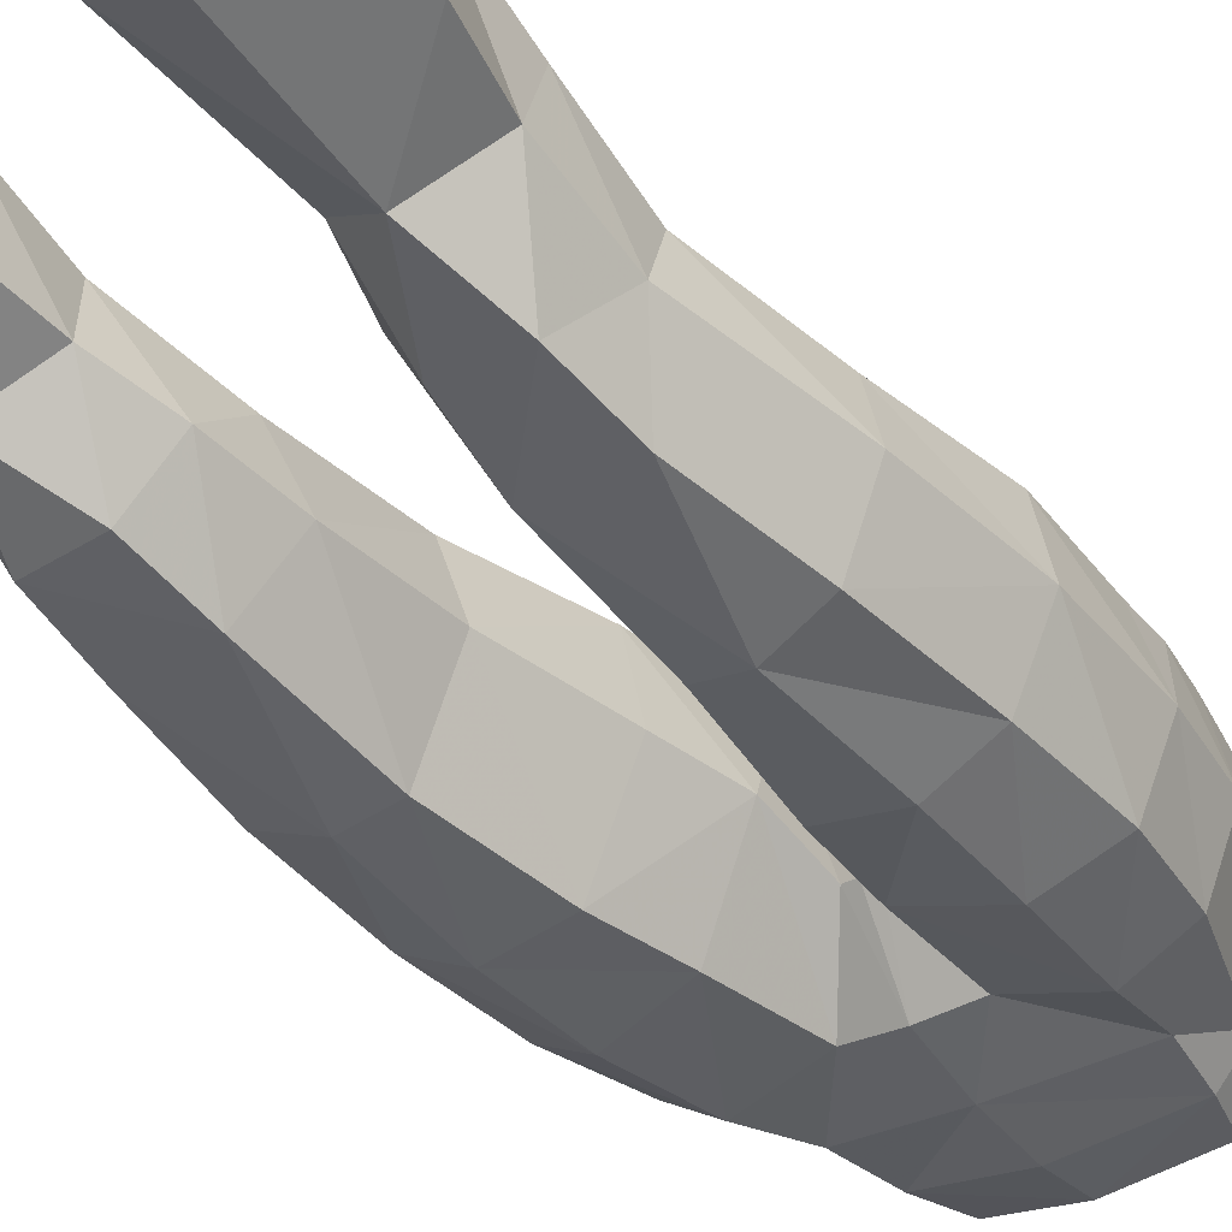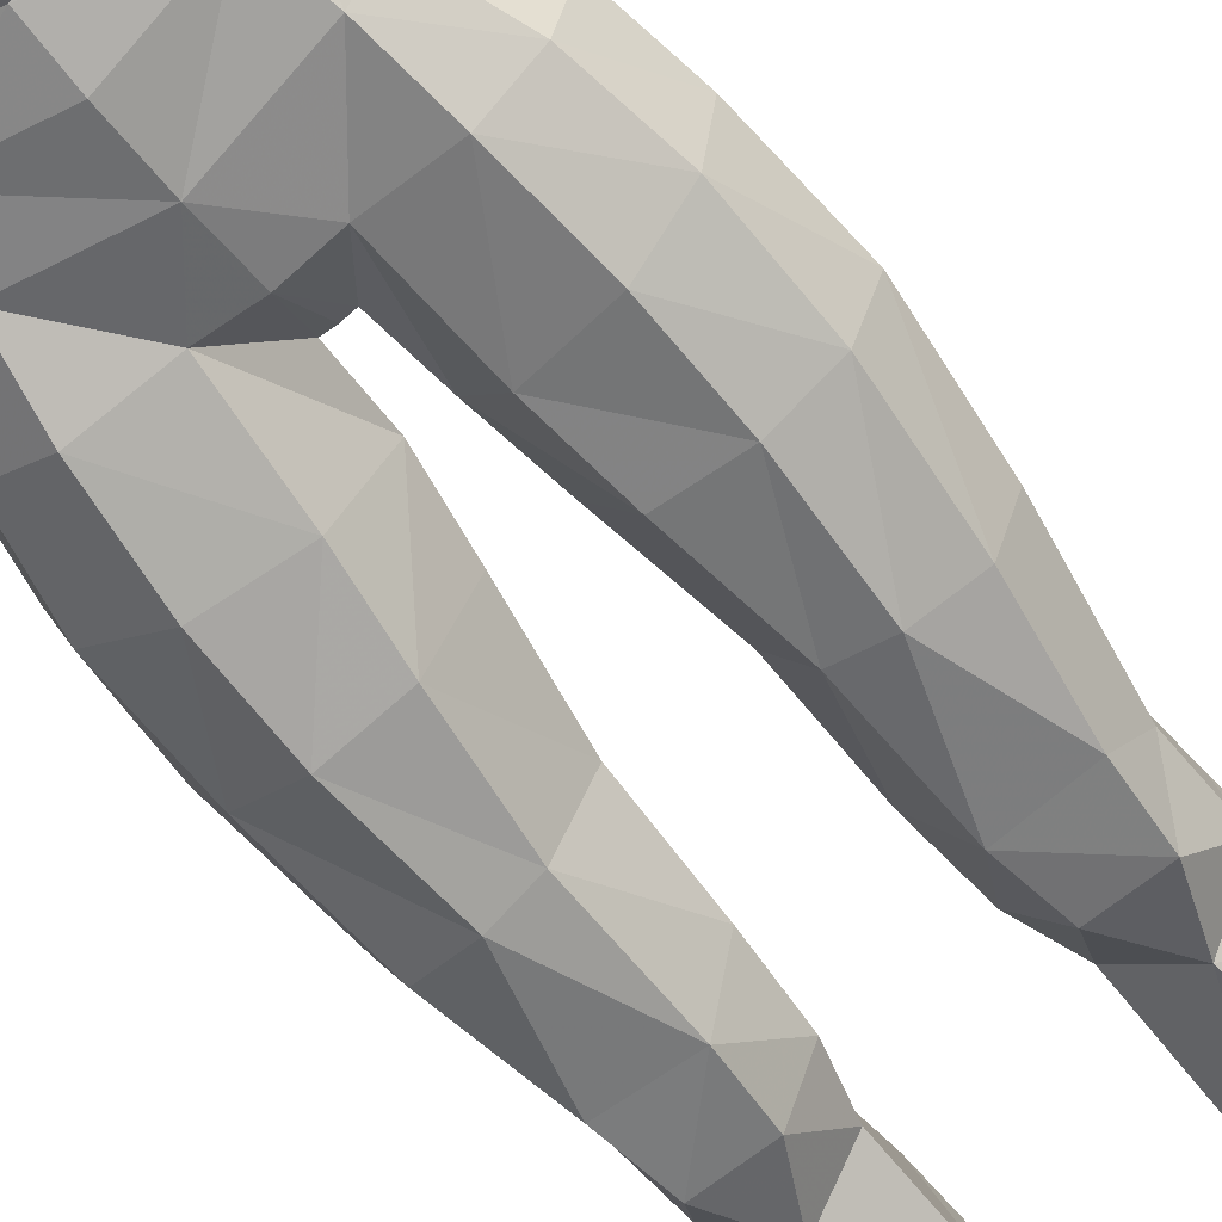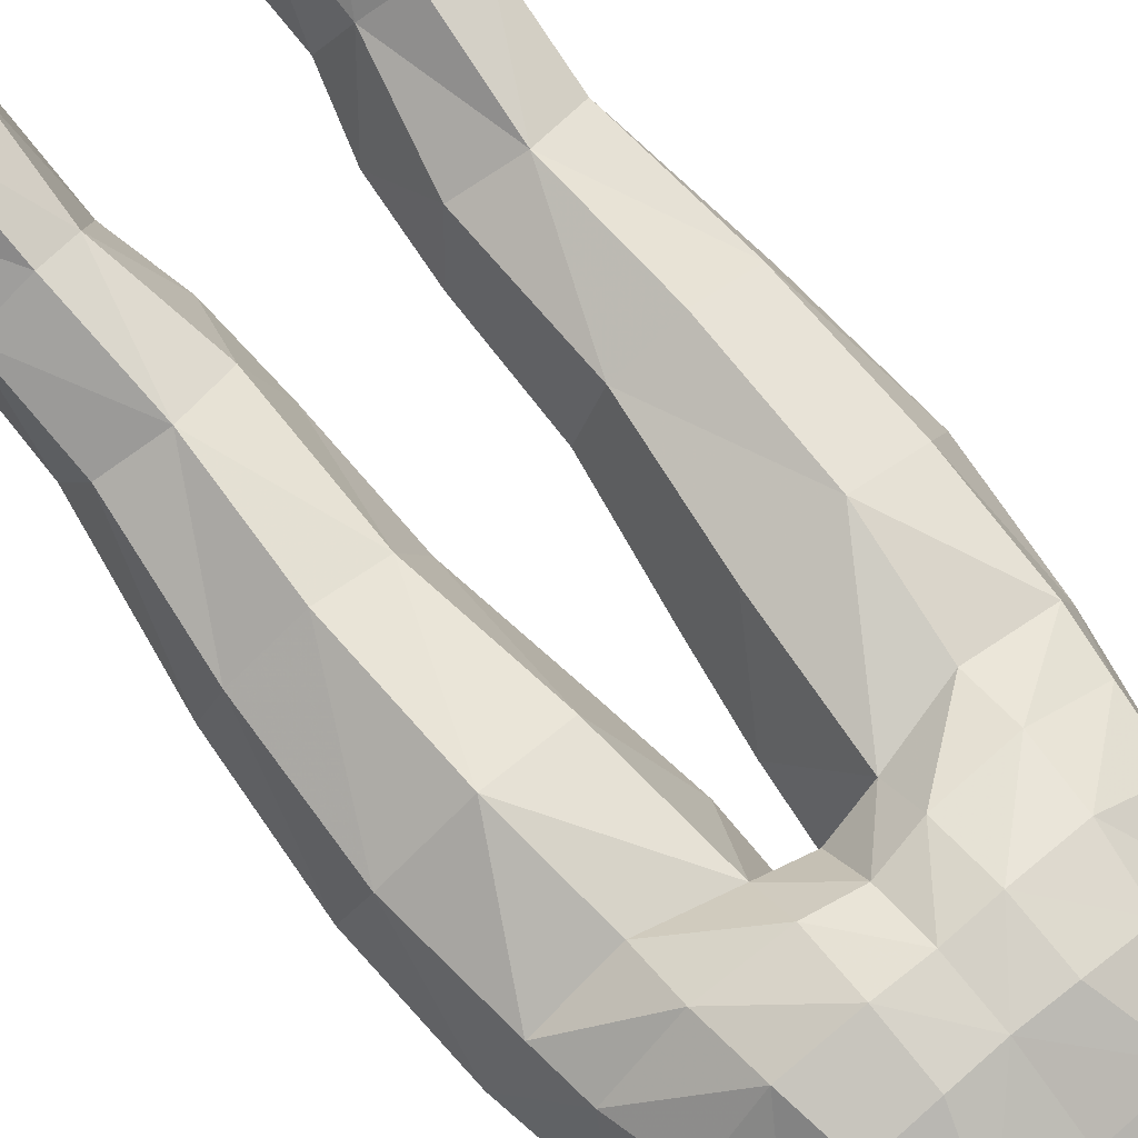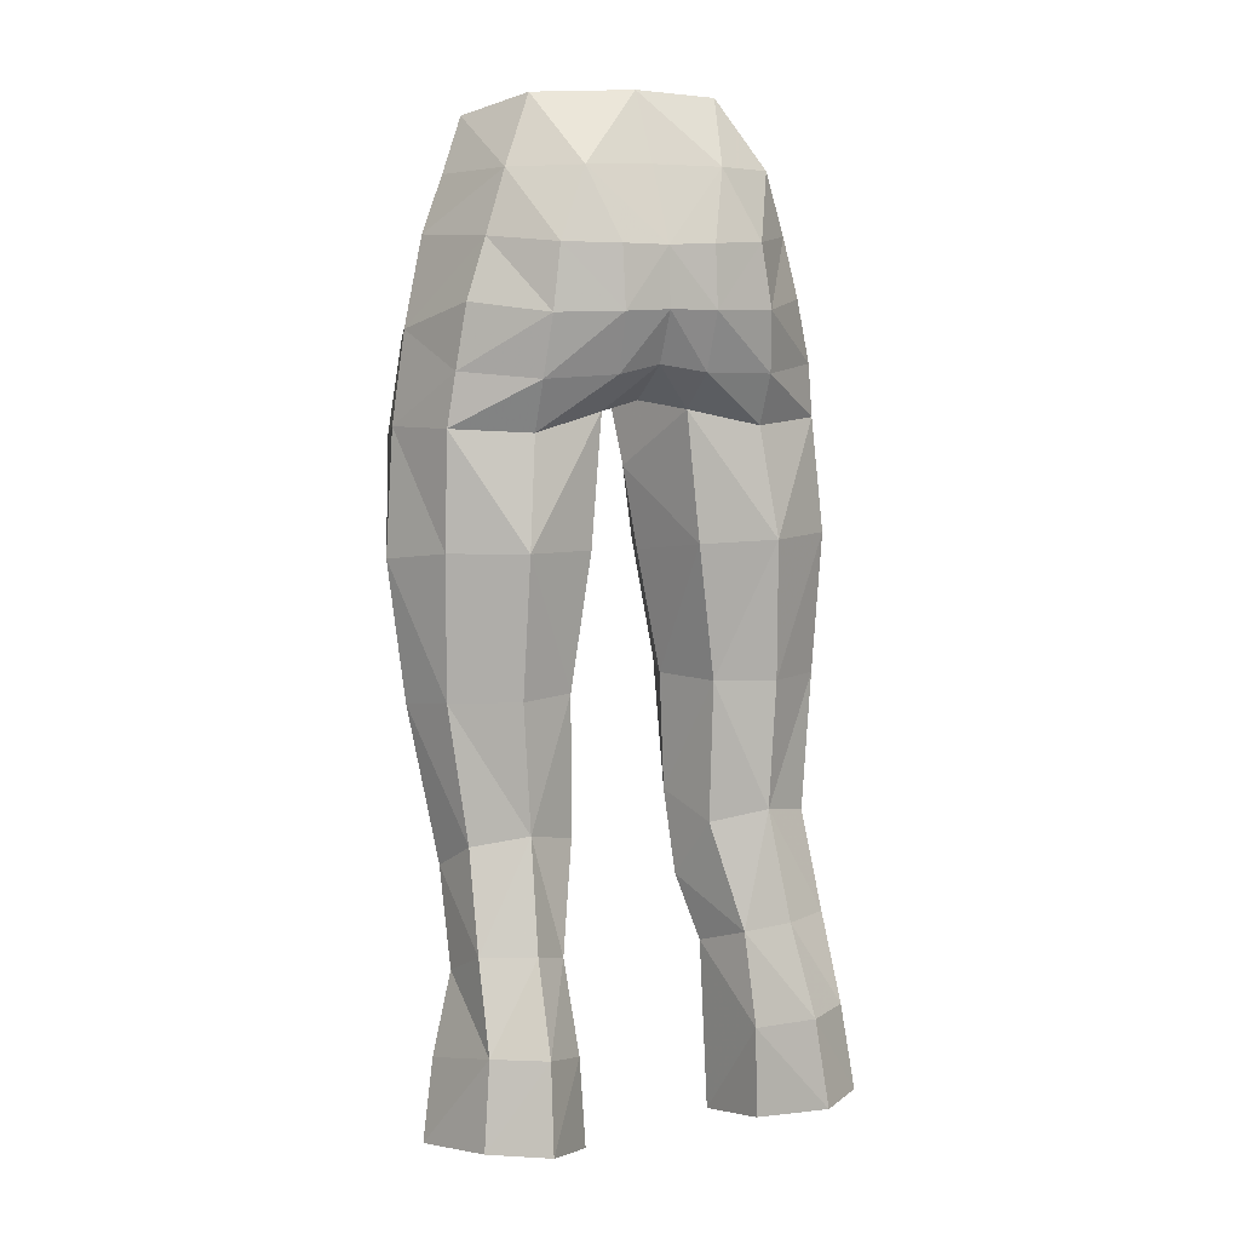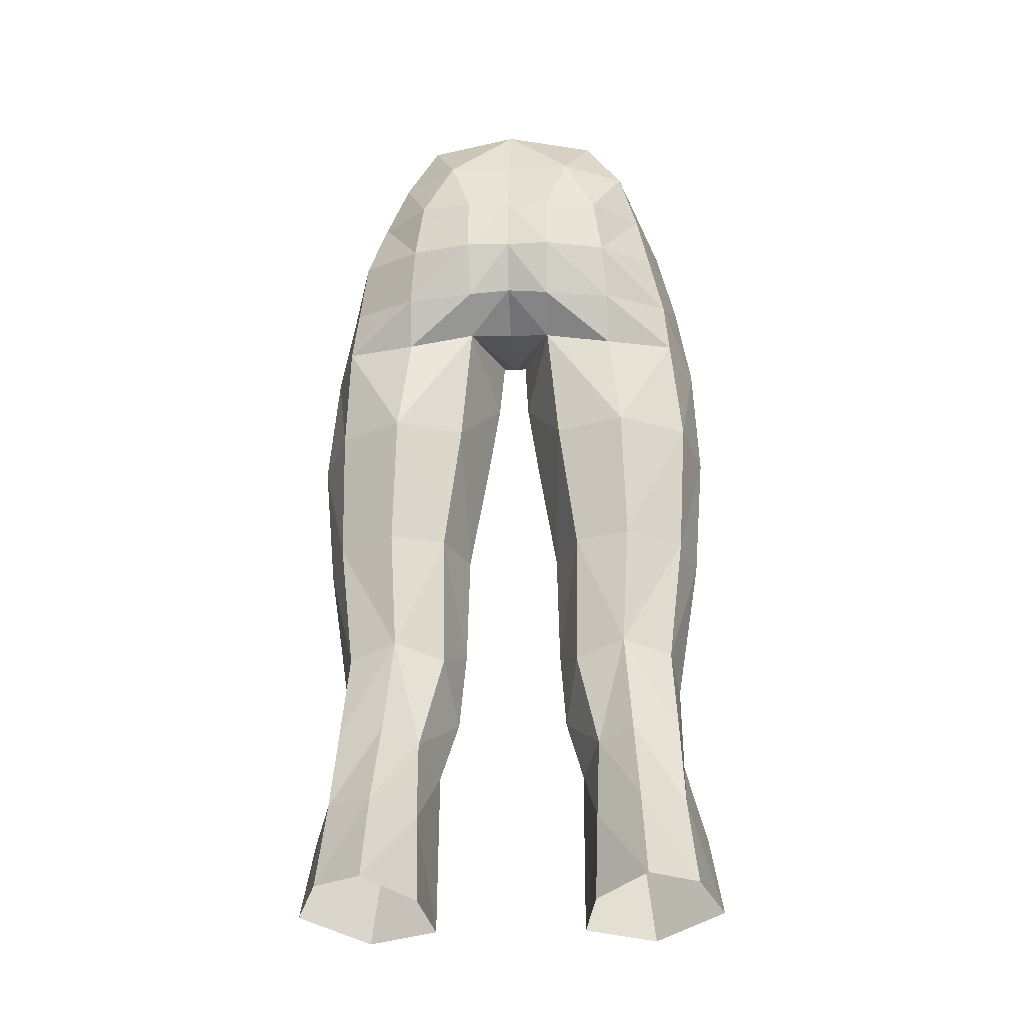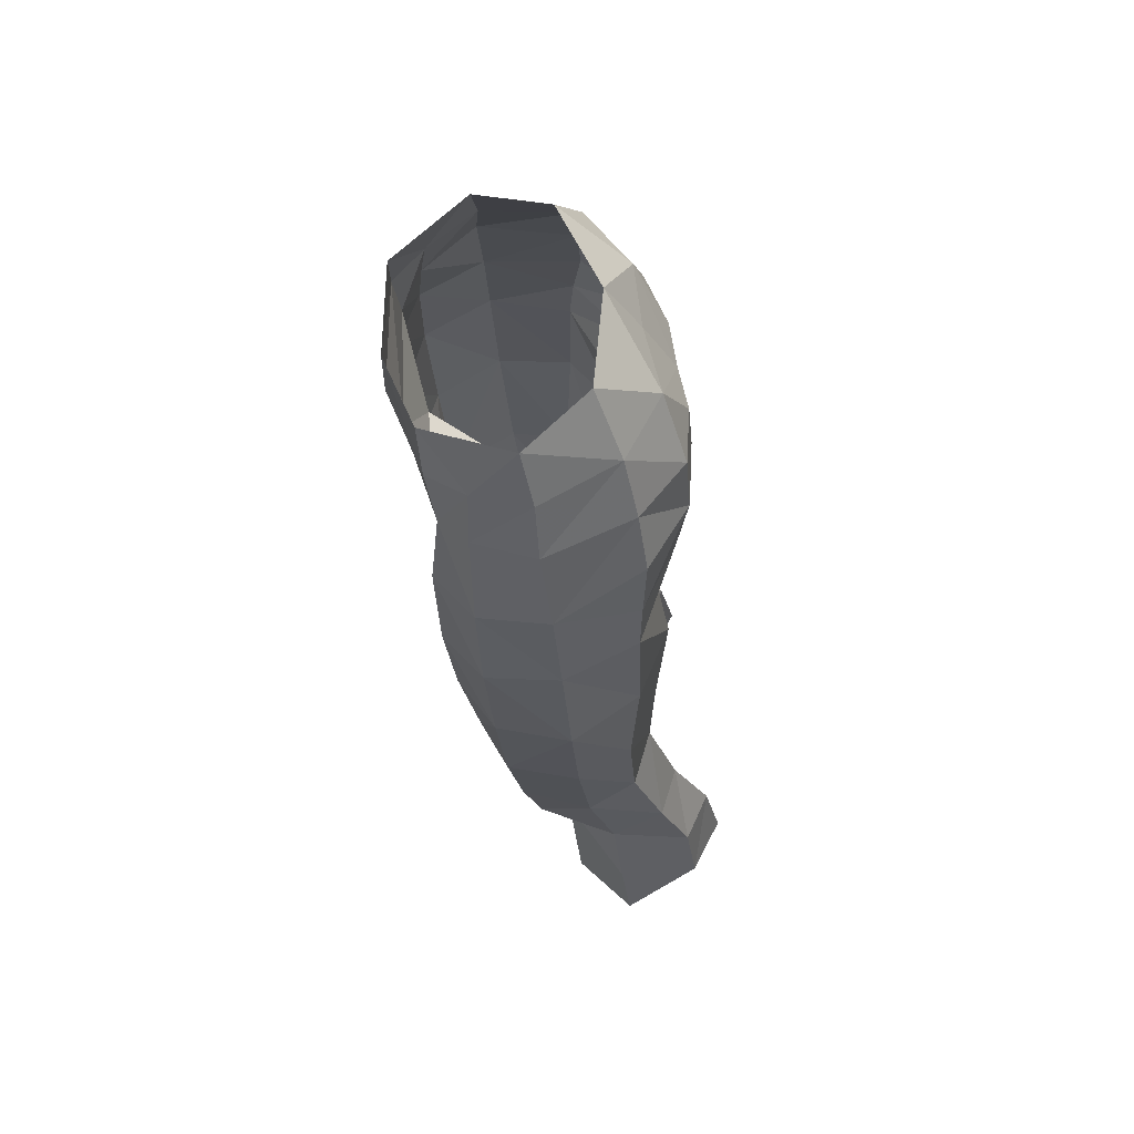
<metadata>
{"format":"obj","ext":"obj","renderer":"f3d","projection":"perspective","resolution":1024,"background":"white","views":[{"elev":-33.0,"azim":-142.8,"up":"+Y"},{"elev":-70.7,"azim":38.0,"up":"+Y"},{"elev":74.9,"azim":-39.6,"up":"+Y"},{"elev":8.9,"azim":154.7,"up":"+Z"},{"elev":-23.4,"azim":-176.7,"up":"+Z"},{"elev":62.4,"azim":80.1,"up":"+Z"}]}
</metadata>
<code>
g necromancer_trousers_female_190046
v 4.686 3.552 28.37
v 6.419 2.668 28.35
v 6.546 3.859 25.32
v 4.879 4.995 25.36
v 3.299 3.704 24.87
v 5.071 5.639 22.36
v 3.202 3.964 21.79
v 2.766 1.137 21.22
v 5.394 -0.4132 21.08
v 4.74 -0.8183 26.42
v 2.758 0.529 27.2
v 6.261 -4.153 48.25
v 5.137 -4.062 51.2
v 4.003 -4.891 50.79
v 4.427 -5.266 48.01
v 6.938 -3.827 40.86
v 6.845 -4.089 44.92
v 4.818 -5.203 44.34
v 4.893 -4.845 40.78
v 1.984 1.863 41.36
v 1.046 -1.038 40.92
v 0.5984 -1.224 43.8
v 1.59 1.81 45.89
v 1.752 -4.498 47.94
v 2.071 -4.48 43.95
v 4.093 2.833 47.04
v 6.441 1.251 47.26
v 6.72 1.161 45.43
v 4.088 2.132 45.28
v 1.572 3.118 47.14
v -0.005129 -2.119 46.28
v -0.005129 1.201 46.18
v 0.4474 -2.096 46.31
v -0.005129 -4.649 47.84
v -0.005129 -2.119 46.28
v 0.4474 -2.096 46.31
v -0.005129 -5.428 50.06
v 0.5984 -1.224 43.8
v 3.899 3.211 49.14
v 3.582 3.077 51.34
v 5.348 1.191 51.52
v 6.102 1.397 49.46
v 1.634 3.732 49.17
v 1.645 3.536 51.29
v 6.298 -2.039 51.58
v 7.049 -1.78 48.52
v 2.439 2.437 53.74
v 4.527 0.8378 53.69
v 5.559 -2.041 53.52
v 4.775 -2.337 55.44
v 3.361 0.08163 56.1
v 3.395 2.647 27.96
v 2.587 1.521 31.67
v 4.425 2.406 32.13
v 2.653 1.654 36.62
v 4.672 2.426 36.61
v 3.117 -2.863 31.68
v 3.394 -2.014 29.05
v 5.683 -2.129 29.11
v 5.897 -2.846 31.82
v 6.246 1.482 31.75
v 7.476 -0.958 36.23
v 6.544 -3.452 36.15
v 6.598 -0.3408 30.76
v 6.805 1.084 36.51
v 1.77 -0.707 36.61
v 7.955 -1.321 41.04
v 6.863 1.261 41.44
v 4.52 2.735 41.47
v 3.038 -3.805 36.55
v 1.77 -0.707 36.61
v 1.874 -0.5738 32.47
v 4.65 -4.179 36.35
v 2.467 -4.403 40.84
v 1.874 -0.5738 32.47
v 1.046 -1.038 40.92
v 7.588 -1.58 45.37
v 4.622 -3.923 53.16
v 3.599 -5.139 53.01
v 3.044 -5.192 54.87
v -0.005128 -5.836 54.33
v -0.005129 -5.853 52.36
v 6.905 4.25 22.3
v -0.005131 2.851 47.42
v -0.00513 3.488 51.24
v -0.00513 3.602 49.2
v -0.00513 2.273 53.8
v 7.895 1.249 21.78
v 7.405 0.9351 24.59
v -4.697 3.552 28.37
v -4.89 4.995 25.36
v -6.556 3.859 25.32
v -6.43 2.668 28.35
v -3.31 3.704 24.87
v -3.212 3.964 21.79
v -5.081 5.639 22.36
v -2.776 1.137 21.22
v -2.769 0.529 27.2
v -4.751 -0.8183 26.42
v -5.404 -0.4132 21.08
v -6.3 -4.153 48.25
v -4.438 -5.266 48.01
v -4.013 -4.891 50.79
v -5.176 -4.062 51.2
v -6.843 -3.827 40.86
v -4.904 -4.845 40.78
v -4.829 -5.203 44.34
v -6.896 -4.089 44.92
v -1.995 1.863 41.36
v -1.567 1.731 45.86
v -0.6087 -1.224 43.8
v -1.057 -1.038 40.92
v -2.081 -4.48 43.95
v -1.762 -4.498 47.94
v -4.103 2.832 47.04
v -4.099 2.131 45.28
v -6.657 1.161 45.43
v -6.454 1.251 47.26
v -1.582 3.119 47.14
v -0.005129 -2.119 46.28
v -0.4577 -2.096 46.31
v -0.005129 1.201 46.18
v -0.005129 -4.649 47.84
v -0.4577 -2.096 46.31
v -0.005129 -2.119 46.28
v -0.005129 -5.428 50.06
v -0.6087 -1.224 43.8
v -3.909 3.21 49.14
v -5.902 1.397 49.45
v -5.442 1.191 51.52
v -3.592 3.077 51.33
v -1.656 3.535 51.29
v -1.644 3.73 49.16
v -7.088 -1.781 48.52
v -6.338 -2.038 51.58
v -4.748 1.222 53.68
v -2.45 2.438 53.74
v -5.499 -2.04 53.52
v -4.715 -2.337 55.44
v -3.371 0.08163 56.1
v -3.405 2.647 27.96
v -4.435 2.406 32.13
v -2.597 1.521 31.67
v -2.663 1.654 36.62
v -4.682 2.426 36.61
v -3.127 -2.863 31.68
v -5.908 -2.846 31.82
v -5.693 -2.129 29.11
v -3.404 -2.014 29.05
v -6.257 1.482 31.75
v -7.487 -0.958 36.23
v -6.608 -0.3409 30.76
v -6.554 -3.453 36.15
v -6.816 1.084 36.51
v -1.78 -0.707 36.61
v -7.859 -1.321 41.04
v -7.084 1.26 41.45
v -4.531 2.735 41.47
v -3.048 -3.805 36.55
v -1.885 -0.5738 32.47
v -1.78 -0.707 36.61
v -4.66 -4.179 36.35
v -2.477 -4.403 40.84
v -1.885 -0.5738 32.47
v -1.057 -1.038 40.92
v -7.639 -1.58 45.37
v -4.562 -3.922 53.17
v -3.609 -5.138 53.01
v -0.005129 -5.853 52.36
v -0.005128 -5.836 54.33
v -3.054 -5.192 54.87
v -6.915 4.25 22.3
v -0.005131 2.851 47.42
v -0.00513 3.488 51.24
v -0.00513 3.602 49.2
v -0.00513 2.273 53.8
v -7.416 0.935 24.59
v -7.905 1.249 21.78
v 6.631 0.6856 27.43
v 2.766 1.137 21.22
v -0.005129 1.005 56.21
v 2.108 -0.1291 29.51
v 2.108 -0.1291 29.51
v 2.758 0.529 27.2
v -6.641 0.6856 27.43
v -2.776 1.137 21.22
v -0.005129 1.005 56.21
v -2.119 -0.1291 29.51
v -2.119 -0.1291 29.51
v -2.769 0.529 27.2
f 1 2 3
f 3 4 1
f 5 4 6
f 6 7 5
f 8 9 10
f 10 11 8
f 12 13 14
f 14 15 12
f 16 17 18
f 18 19 16
f 20 21 22
f 22 23 20
f 15 24 25
f 25 18 15
f 26 27 28
f 28 29 26
f 29 23 30
f 30 26 29
f 31 32 23
f 23 33 31
f 34 35 36
f 36 24 34
f 37 34 24
f 24 14 37
f 38 25 24
f 24 36 38
f 39 40 41
f 41 42 39
f 40 39 43
f 43 44 40
f 41 45 46
f 46 42 41
f 40 47 48
f 48 41 40
f 48 49 45
f 45 41 48
f 50 49 48
f 48 51 50
f 52 53 54
f 54 1 52
f 55 56 54
f 54 53 55
f 57 58 59
f 59 60 57
f 2 1 54
f 54 61 2
f 62 63 60
f 60 64 62
f 65 61 54
f 54 56 65
f 66 21 20
f 20 55 66
f 67 62 65
f 65 68 67
f 23 29 69
f 69 20 23
f 70 71 72
f 72 57 70
f 55 20 69
f 69 56 55
f 16 19 73
f 73 63 16
f 19 74 70
f 70 73 19
f 56 69 68
f 68 65 56
f 55 53 75
f 75 66 55
f 62 64 61
f 61 65 62
f 74 76 71
f 71 70 74
f 77 67 68
f 68 28 77
f 17 12 15
f 15 18 17
f 25 74 19
f 19 18 25
f 28 68 69
f 69 29 28
f 74 25 38
f 38 76 74
f 46 45 13
f 13 12 46
f 67 77 17
f 17 16 67
f 13 45 49
f 49 78 13
f 63 62 67
f 67 16 63
f 77 46 12
f 12 17 77
f 79 80 81
f 81 82 79
f 79 82 37
f 37 14 79
f 83 6 4
f 4 3 83
f 52 1 4
f 4 5 52
f 23 32 84
f 84 30 23
f 85 44 43
f 43 86 85
f 47 44 85
f 85 87 47
f 86 43 30
f 30 84 86
f 43 39 26
f 26 30 43
f 39 42 27
f 27 26 39
f 77 28 27
f 27 46 77
f 9 88 89
f 89 10 9
f 90 91 92
f 92 93 90
f 94 95 96
f 96 91 94
f 97 98 99
f 99 100 97
f 101 102 103
f 103 104 101
f 105 106 107
f 107 108 105
f 109 110 111
f 111 112 109
f 102 107 113
f 113 114 102
f 115 116 117
f 117 118 115
f 116 115 119
f 119 110 116
f 120 121 110
f 110 122 120
f 123 114 124
f 124 125 123
f 126 103 114
f 114 123 126
f 127 124 114
f 114 113 127
f 128 129 130
f 130 131 128
f 131 132 133
f 133 128 131
f 130 129 134
f 134 135 130
f 131 130 136
f 136 137 131
f 136 130 135
f 135 138 136
f 139 140 136
f 136 138 139
f 141 90 142
f 142 143 141
f 144 143 142
f 142 145 144
f 146 147 148
f 148 149 146
f 93 150 142
f 142 90 93
f 151 152 147
f 147 153 151
f 154 145 142
f 142 150 154
f 155 144 109
f 109 112 155
f 156 157 154
f 154 151 156
f 110 109 158
f 158 116 110
f 159 146 160
f 160 161 159
f 144 145 158
f 158 109 144
f 105 153 162
f 162 106 105
f 106 162 159
f 159 163 106
f 145 154 157
f 157 158 145
f 144 155 164
f 164 143 144
f 151 154 150
f 150 152 151
f 163 159 161
f 161 165 163
f 166 117 157
f 157 156 166
f 108 107 102
f 102 101 108
f 113 107 106
f 106 163 113
f 117 116 158
f 158 157 117
f 163 165 127
f 127 113 163
f 134 101 104
f 104 135 134
f 156 105 108
f 108 166 156
f 104 167 138
f 138 135 104
f 153 105 156
f 156 151 153
f 166 108 101
f 101 134 166
f 168 169 170
f 170 171 168
f 168 103 126
f 126 169 168
f 172 92 91
f 91 96 172
f 141 94 91
f 91 90 141
f 110 119 173
f 173 122 110
f 174 175 133
f 133 132 174
f 137 176 174
f 174 132 137
f 175 173 119
f 119 133 175
f 133 119 115
f 115 128 133
f 128 115 118
f 118 129 128
f 166 134 118
f 118 117 166
f 100 99 177
f 177 178 100
f 179 10 89
f 180 5 7
f 179 3 2
f 46 27 42
f 14 24 15
f 47 40 44
f 47 87 181
f 80 79 78
f 48 47 51
f 2 61 64
f 182 53 52
f 57 183 58
f 58 10 59
f 10 179 59
f 59 64 60
f 73 57 60
f 72 183 57
f 11 10 58
f 179 64 59
f 179 2 64
f 51 47 181
f 13 78 14
f 23 22 33
f 75 53 182
f 49 50 78
f 50 80 78
f 73 60 63
f 70 57 73
f 183 11 58
f 52 184 182
f 78 79 14
f 179 89 3
f 88 83 3
f 184 52 5
f 180 184 5
f 89 88 3
f 185 177 99
f 186 95 94
f 185 93 92
f 134 129 118
f 103 102 114
f 137 132 131
f 137 187 176
f 171 167 168
f 136 140 137
f 93 152 150
f 188 141 143
f 146 149 189
f 149 148 99
f 99 148 185
f 148 147 152
f 162 147 146
f 160 146 189
f 98 149 99
f 185 148 152
f 185 152 93
f 140 187 137
f 104 103 167
f 110 121 111
f 164 188 143
f 138 167 139
f 139 167 171
f 162 153 147
f 159 162 146
f 189 149 98
f 141 188 190
f 167 103 168
f 185 92 177
f 178 92 172
f 190 94 141
f 186 94 190
f 177 92 178

</code>
